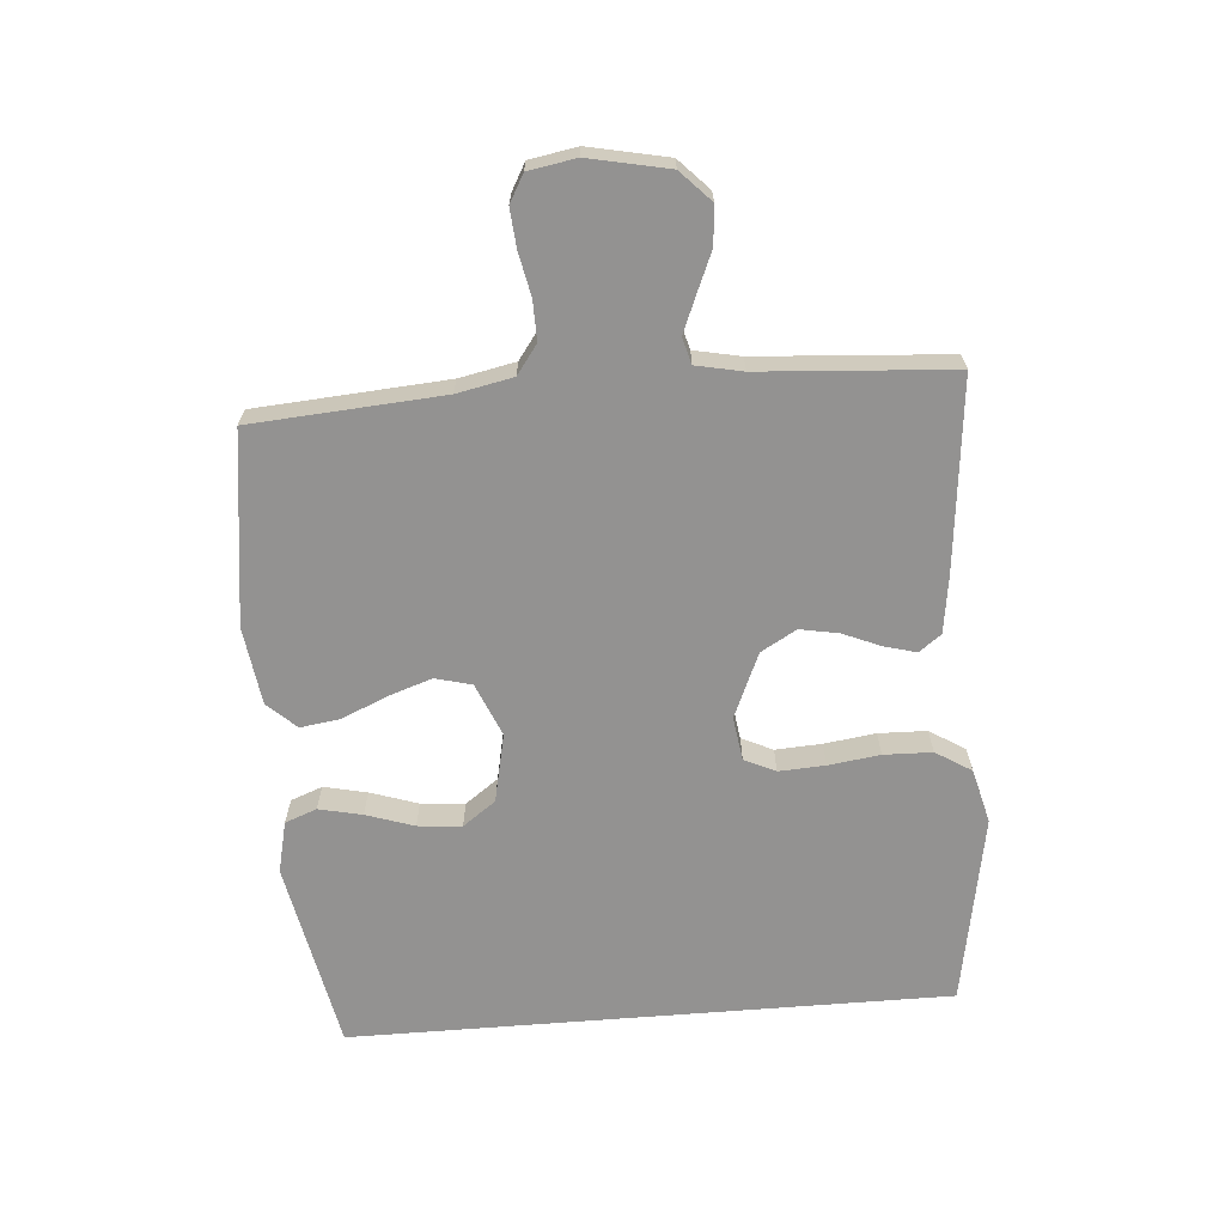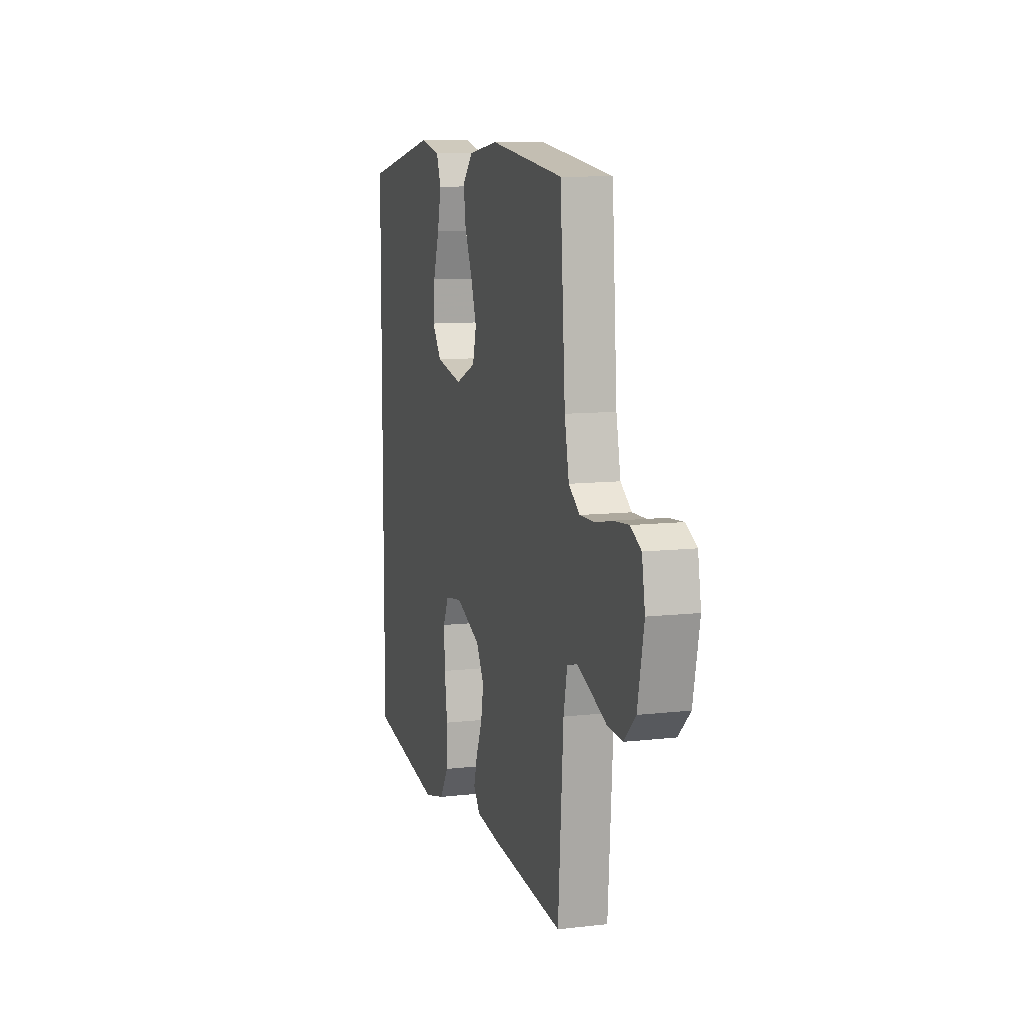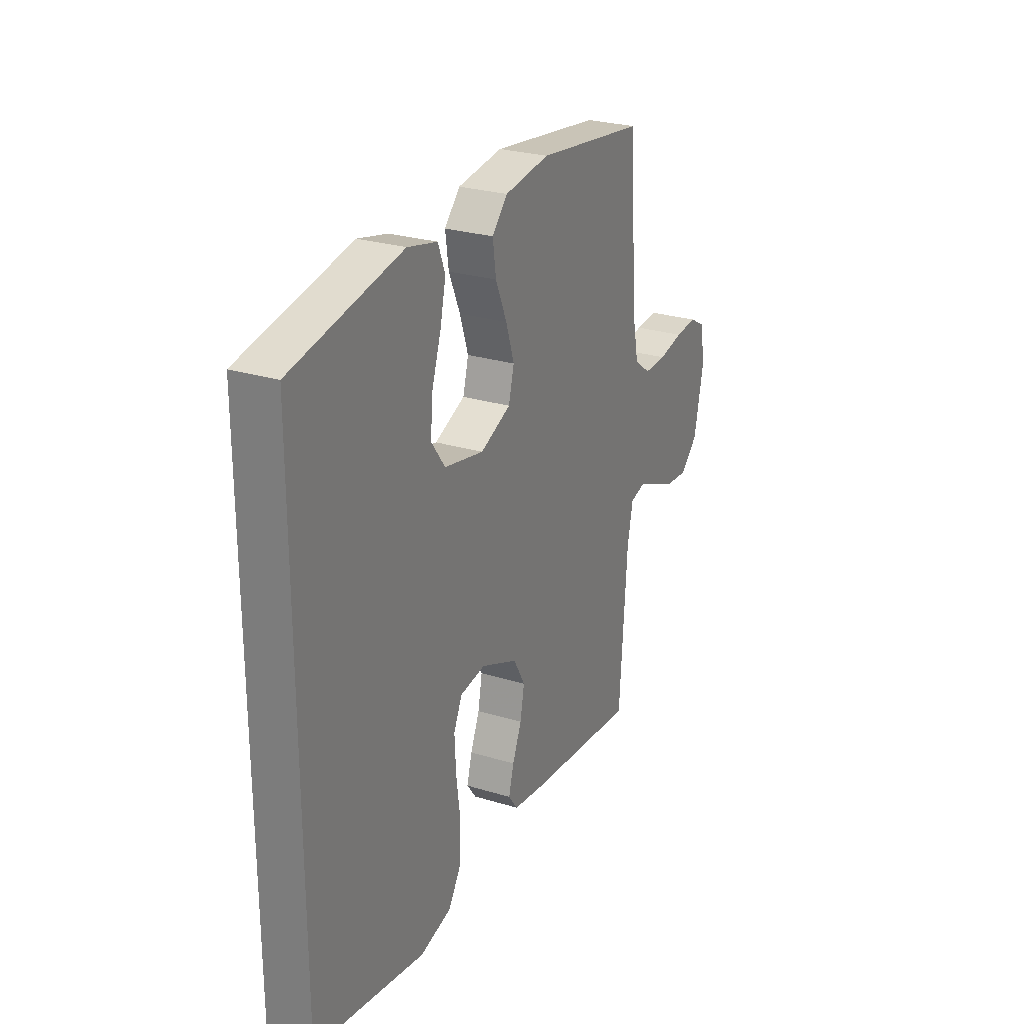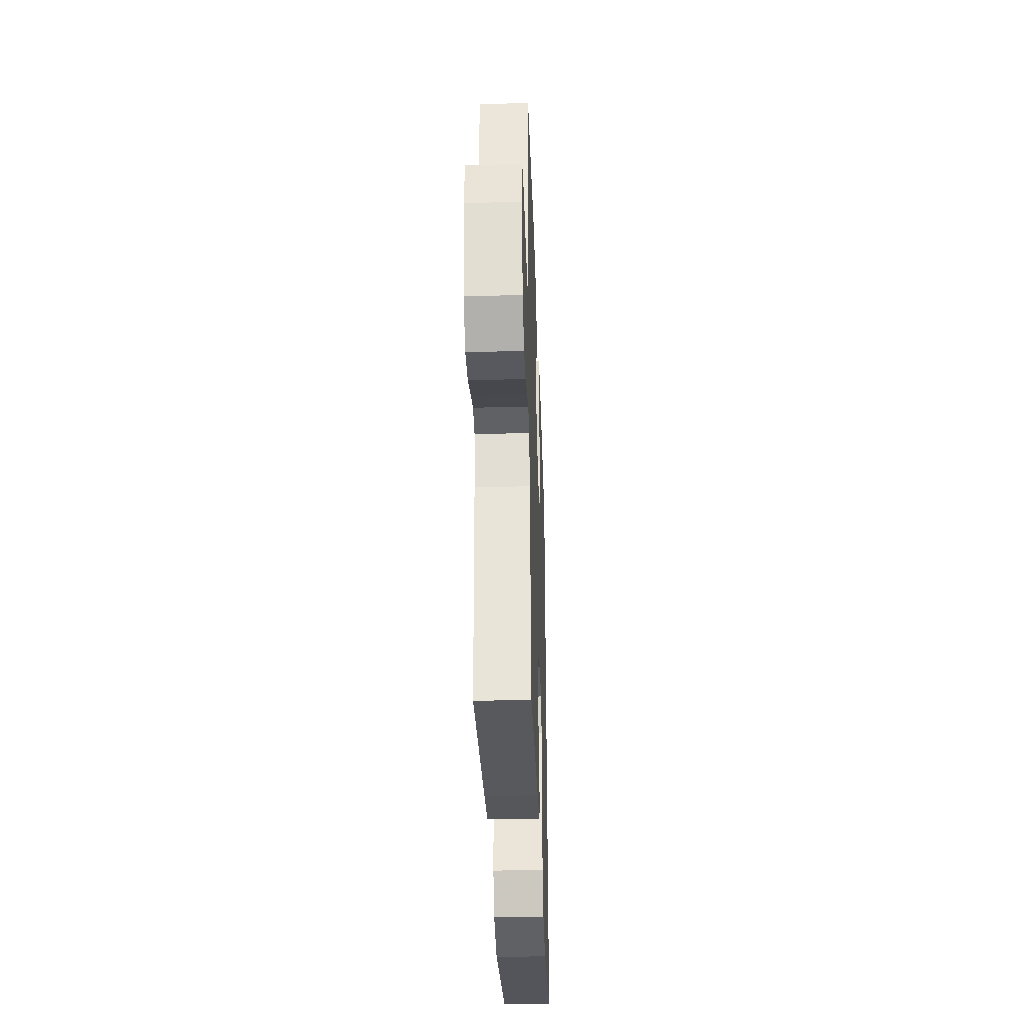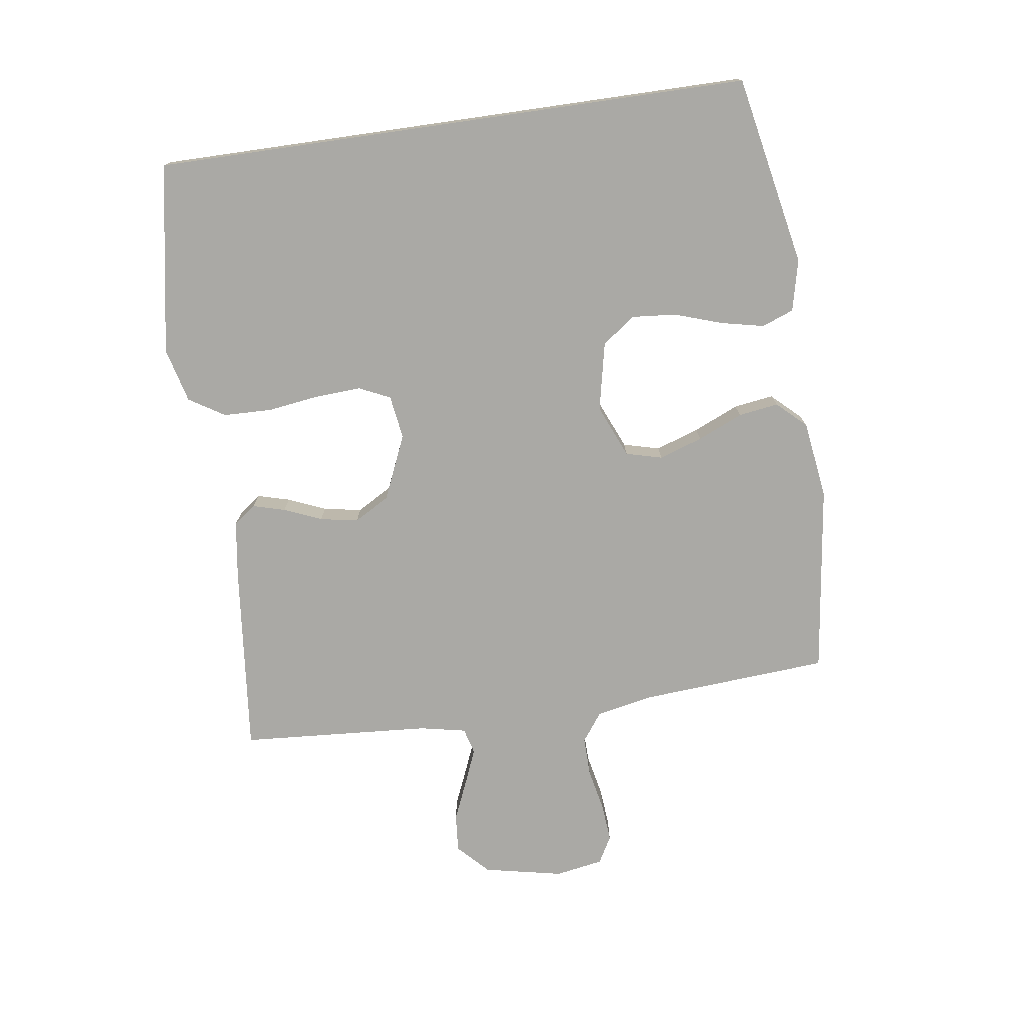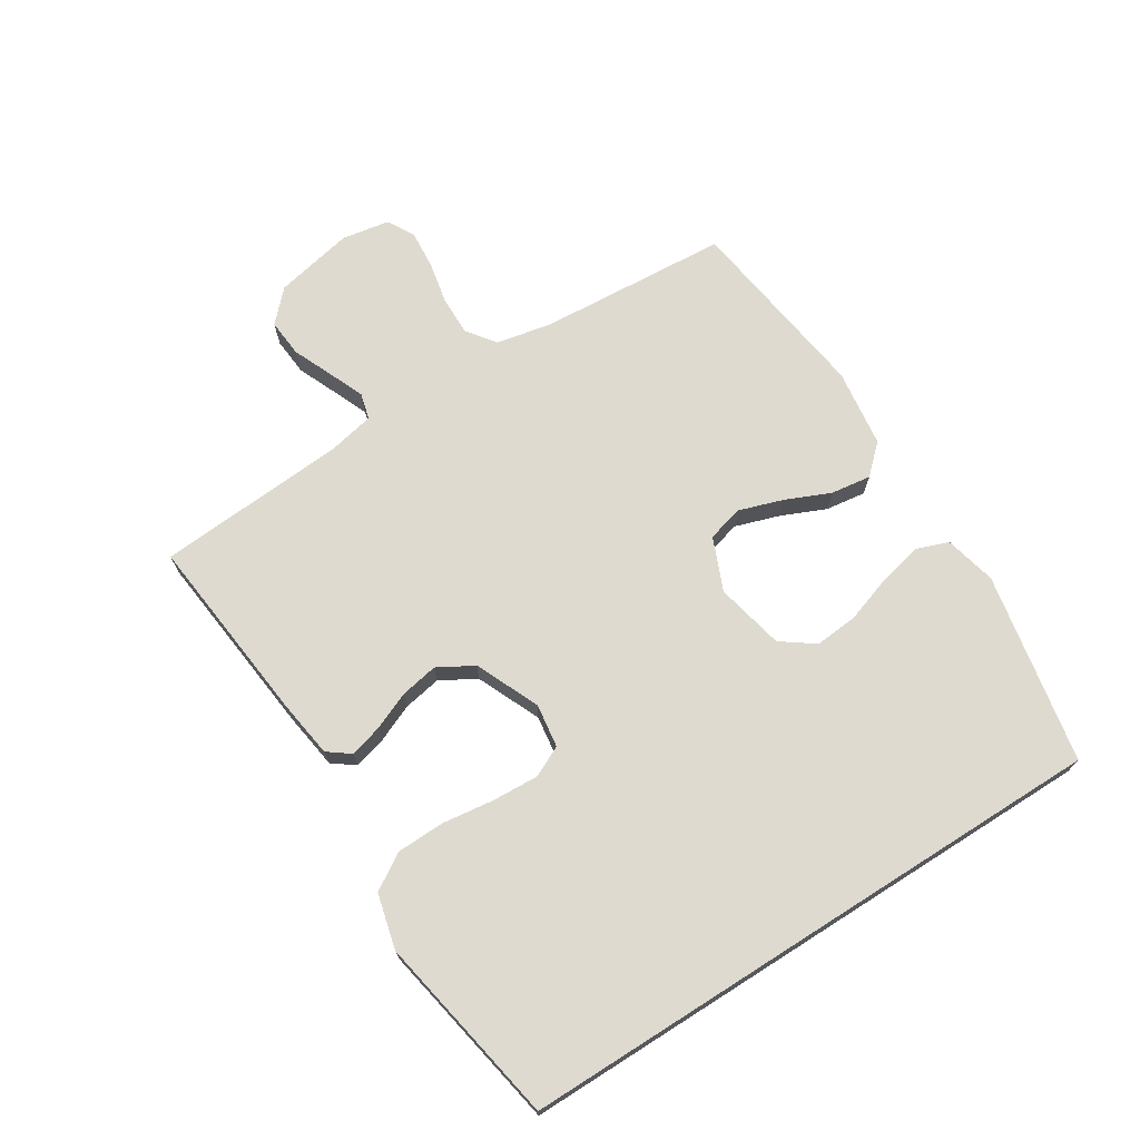
<metadata>
{"format":"obj","ext":"obj","renderer":"f3d","projection":"perspective","resolution":1024,"background":"white","views":[{"elev":-66.5,"azim":94.6,"up":"+Y"},{"elev":9.9,"azim":73.5,"up":"+Z"},{"elev":26.4,"azim":-64.2,"up":"+Z"},{"elev":-35.1,"azim":92.0,"up":"+Z"},{"elev":-75.3,"azim":-81.8,"up":"+Y"},{"elev":70.7,"azim":-122.4,"up":"+Y"}]}
</metadata>
<code>
v 0.5 0.07 -0.5
v 0.2 0.07 -0.469
v 0.109 0.07 -0.456
v 0.083 0.07 -0.421
v 0.097 0.07 -0.37
v 0.122 0.07 -0.311
v 0.133 0.07 -0.251
v 0.101 0.07 -0.195
v 0 0.07 -0.151
v -0.069 0.07 -0.161
v -0.092 0.07 -0.21
v -0.088 0.07 -0.283
v -0.077 0.07 -0.364
v -0.079 0.07 -0.44
v -0.114 0.07 -0.496
v -0.2 0.07 -0.518
v -0.5 0.07 -0.464
v -0.5 0.07 0.48
v -0.2 0.07 0.539
v -0.119 0.07 0.52
v -0.1 0.07 0.47
v -0.115 0.07 0.402
v -0.14 0.07 0.327
v -0.146 0.07 0.258
v -0.108 0.07 0.206
v 0 0.07 0.183
v 0.083 0.07 0.218
v 0.098 0.07 0.275
v 0.075 0.07 0.344
v 0.044 0.07 0.415
v 0.035 0.07 0.478
v 0.077 0.07 0.523
v 0.2 0.07 0.54
v 0.5 0.07 0.5
v 0.521 0.07 0.2
v 0.539 0.07 0.112
v 0.584 0.07 0.079
v 0.646 0.07 0.08
v 0.714 0.07 0.094
v 0.774 0.07 0.099
v 0.817 0.07 0.075
v 0.83 0.07 0
v 0.804 0.07 -0.125
v 0.756 0.07 -0.171
v 0.696 0.07 -0.166
v 0.633 0.07 -0.139
v 0.577 0.07 -0.116
v 0.536 0.07 -0.127
v 0.521 0.07 -0.2
v 0.5 0 -0.5
v 0.2 0 -0.469
v 0.109 0 -0.456
v 0.083 0 -0.421
v 0.097 0 -0.37
v 0.122 0 -0.311
v 0.133 0 -0.251
v 0.101 0 -0.195
v 0 0 -0.151
v -0.069 0 -0.161
v -0.092 0 -0.21
v -0.088 0 -0.283
v -0.077 0 -0.364
v -0.079 0 -0.44
v -0.114 0 -0.496
v -0.2 0 -0.518
v -0.5 0 -0.464
v -0.5 0 0.48
v -0.2 0 0.539
v -0.119 0 0.52
v -0.1 0 0.47
v -0.115 0 0.402
v -0.14 0 0.327
v -0.146 0 0.258
v -0.108 0 0.206
v 0 0 0.183
v 0.083 0 0.218
v 0.098 0 0.275
v 0.075 0 0.344
v 0.044 0 0.415
v 0.035 0 0.478
v 0.077 0 0.523
v 0.2 0 0.54
v 0.5 0 0.5
v 0.521 0 0.2
v 0.539 0 0.112
v 0.584 0 0.079
v 0.646 0 0.08
v 0.714 0 0.094
v 0.774 0 0.099
v 0.817 0 0.075
v 0.83 0 0
v 0.804 0 -0.125
v 0.756 0 -0.171
v 0.696 0 -0.166
v 0.633 0 -0.139
v 0.577 0 -0.116
v 0.536 0 -0.127
v 0.521 0 -0.2
f 43 44 45 46
f 43 46 47
f 42 43 47
f 41 42 47 48
f 38 39 40 41
f 37 38 41 48
f 32 33 34 35
f 32 35 36
f 29 30 31 32
f 28 29 32 36
f 27 28 36 37
f 20 21 22 23
f 18 19 20 23
f 18 23 24
f 17 18 24 25
f 12 13 14 15
f 11 12 15 16
f 3 4 5 6
f 3 6 7
f 49 1 2 3
f 48 49 3 7
f 26 27 37 48
f 11 16 17 25
f 10 11 25 26
f 9 10 26
f 8 9 26 48
f 7 8 48
f 95 94 93 92
f 96 95 92
f 96 92 91
f 97 96 91 90
f 90 89 88 87
f 97 90 87 86
f 84 83 82 81
f 85 84 81
f 81 80 79 78
f 85 81 78 77
f 86 85 77 76
f 72 71 70 69
f 72 69 68 67
f 73 72 67
f 74 73 67 66
f 64 63 62 61
f 65 64 61 60
f 55 54 53 52
f 56 55 52
f 52 51 50 98
f 56 52 98 97
f 97 86 76 75
f 74 66 65 60
f 75 74 60 59
f 75 59 58
f 97 75 58 57
f 97 57 56
f 1 50 51 2
f 2 51 52 3
f 3 52 53 4
f 4 53 54 5
f 5 54 55 6
f 6 55 56 7
f 7 56 57 8
f 8 57 58 9
f 9 58 59 10
f 10 59 60 11
f 11 60 61 12
f 12 61 62 13
f 13 62 63 14
f 14 63 64 15
f 15 64 65 16
f 16 65 66 17
f 17 66 67 18
f 18 67 68 19
f 19 68 69 20
f 20 69 70 21
f 21 70 71 22
f 22 71 72 23
f 23 72 73 24
f 24 73 74 25
f 25 74 75 26
f 26 75 76 27
f 27 76 77 28
f 28 77 78 29
f 29 78 79 30
f 30 79 80 31
f 31 80 81 32
f 32 81 82 33
f 33 82 83 34
f 34 83 84 35
f 35 84 85 36
f 36 85 86 37
f 37 86 87 38
f 38 87 88 39
f 39 88 89 40
f 40 89 90 41
f 41 90 91 42
f 42 91 92 43
f 43 92 93 44
f 44 93 94 45
f 45 94 95 46
f 46 95 96 47
f 47 96 97 48
f 48 97 98 49
f 49 98 50 1

</code>
